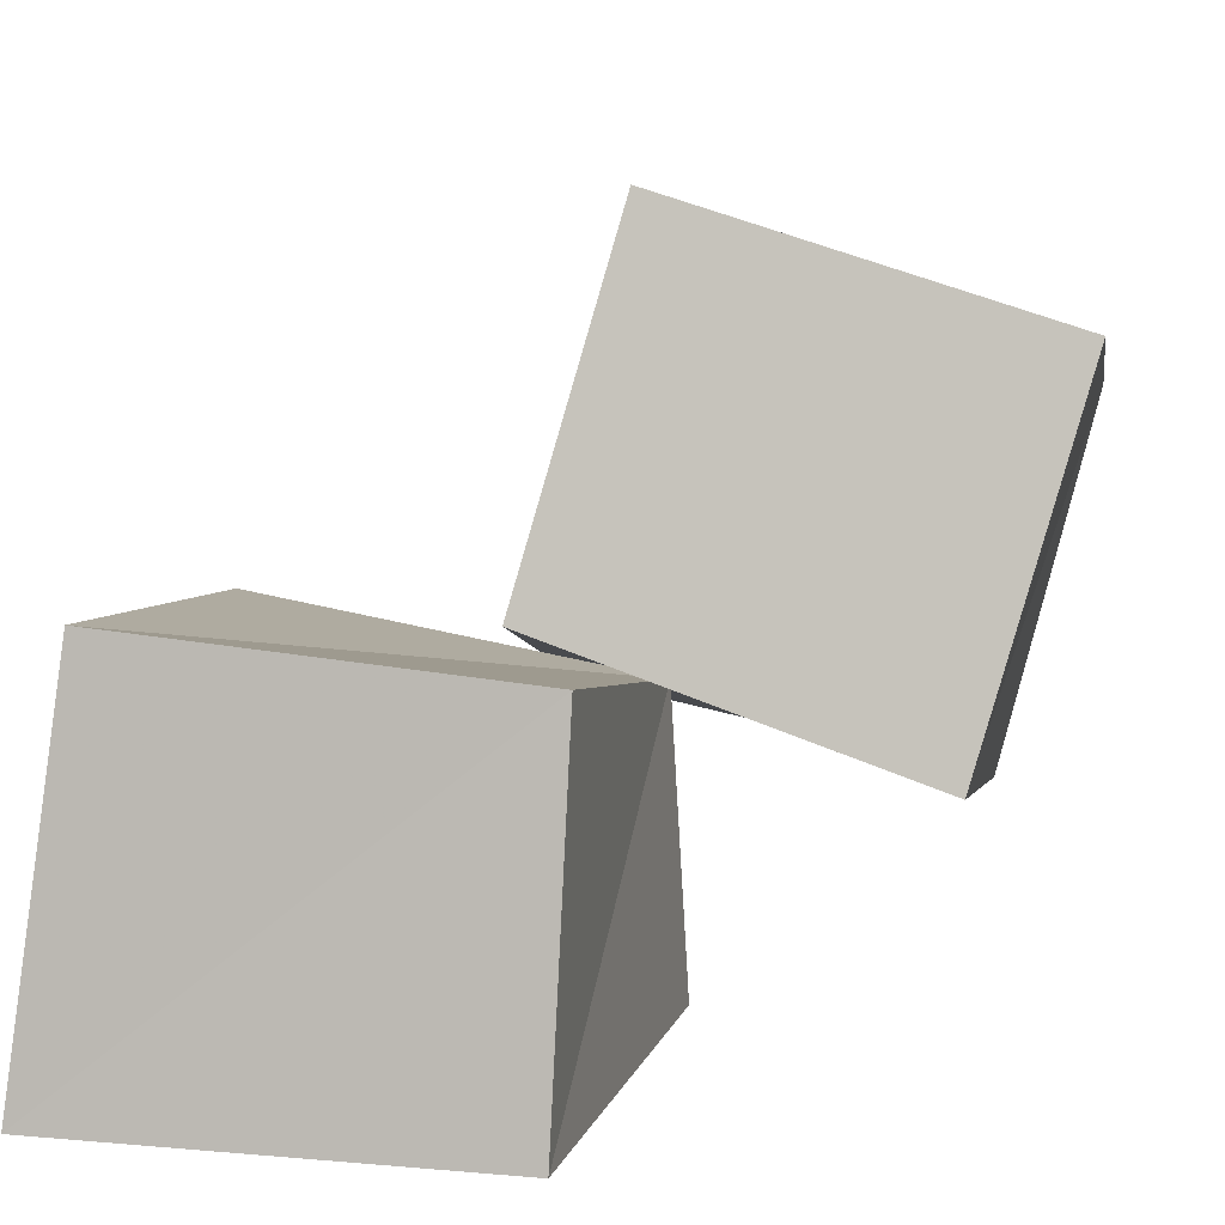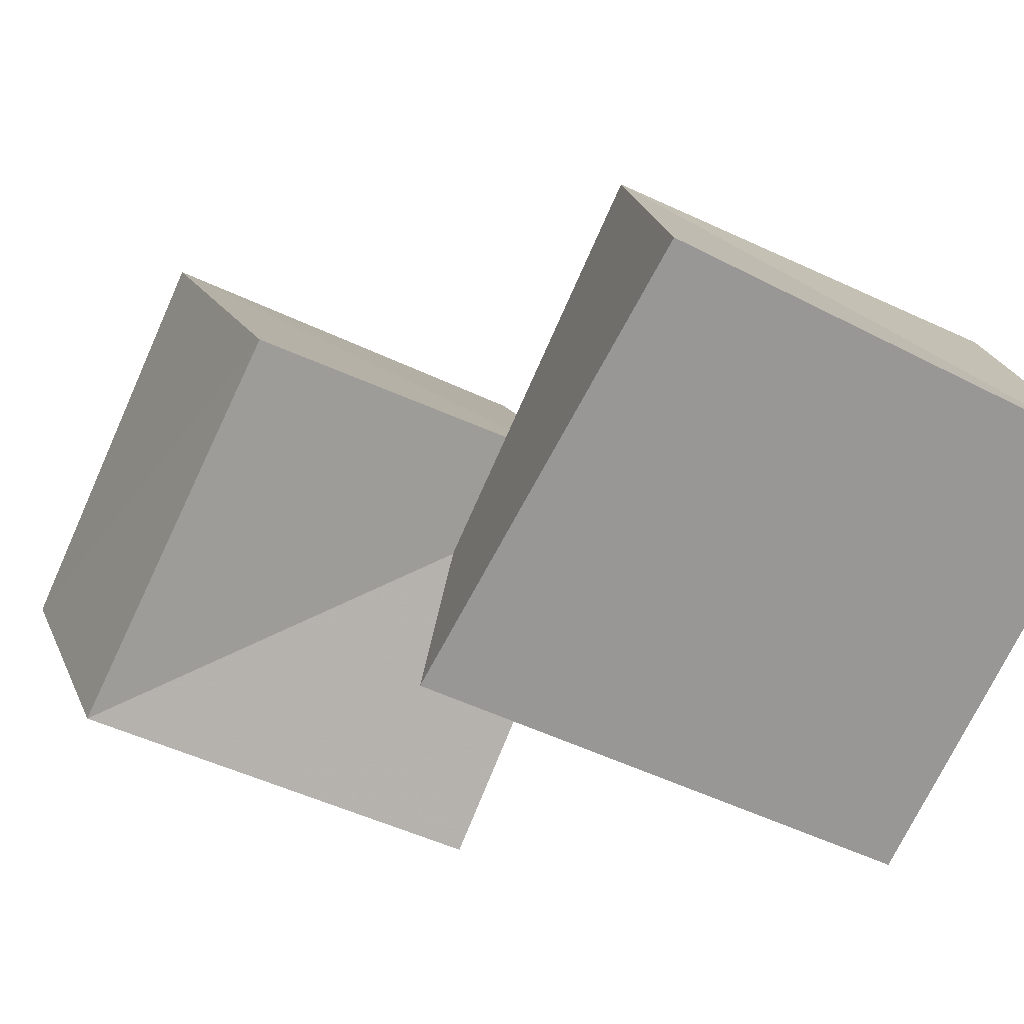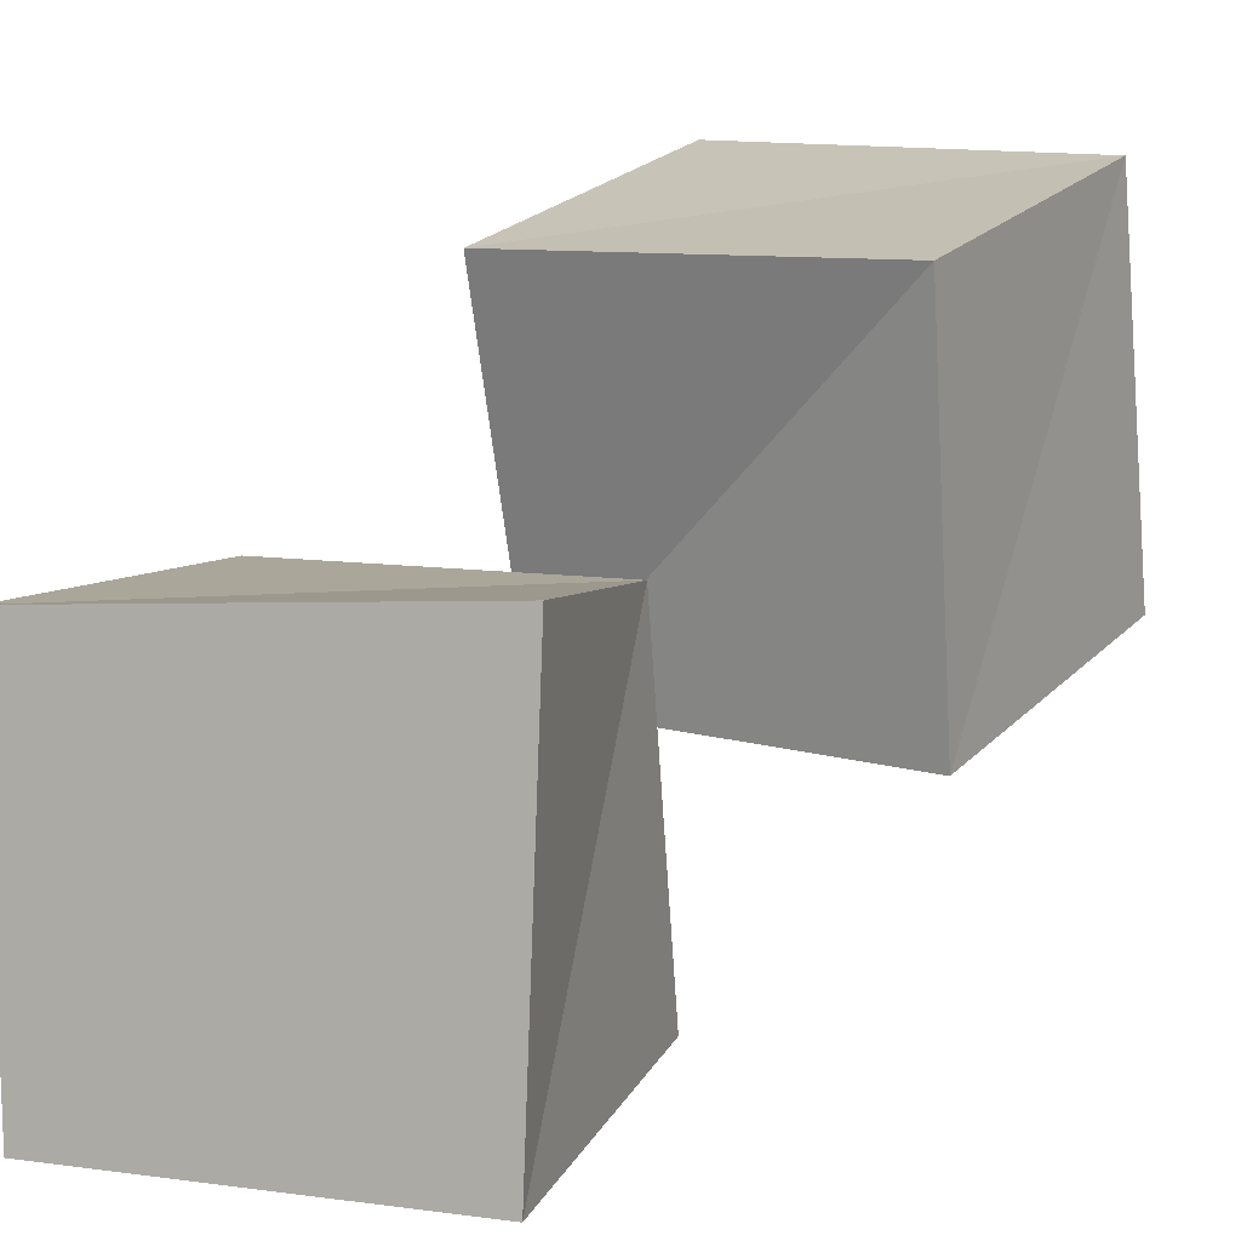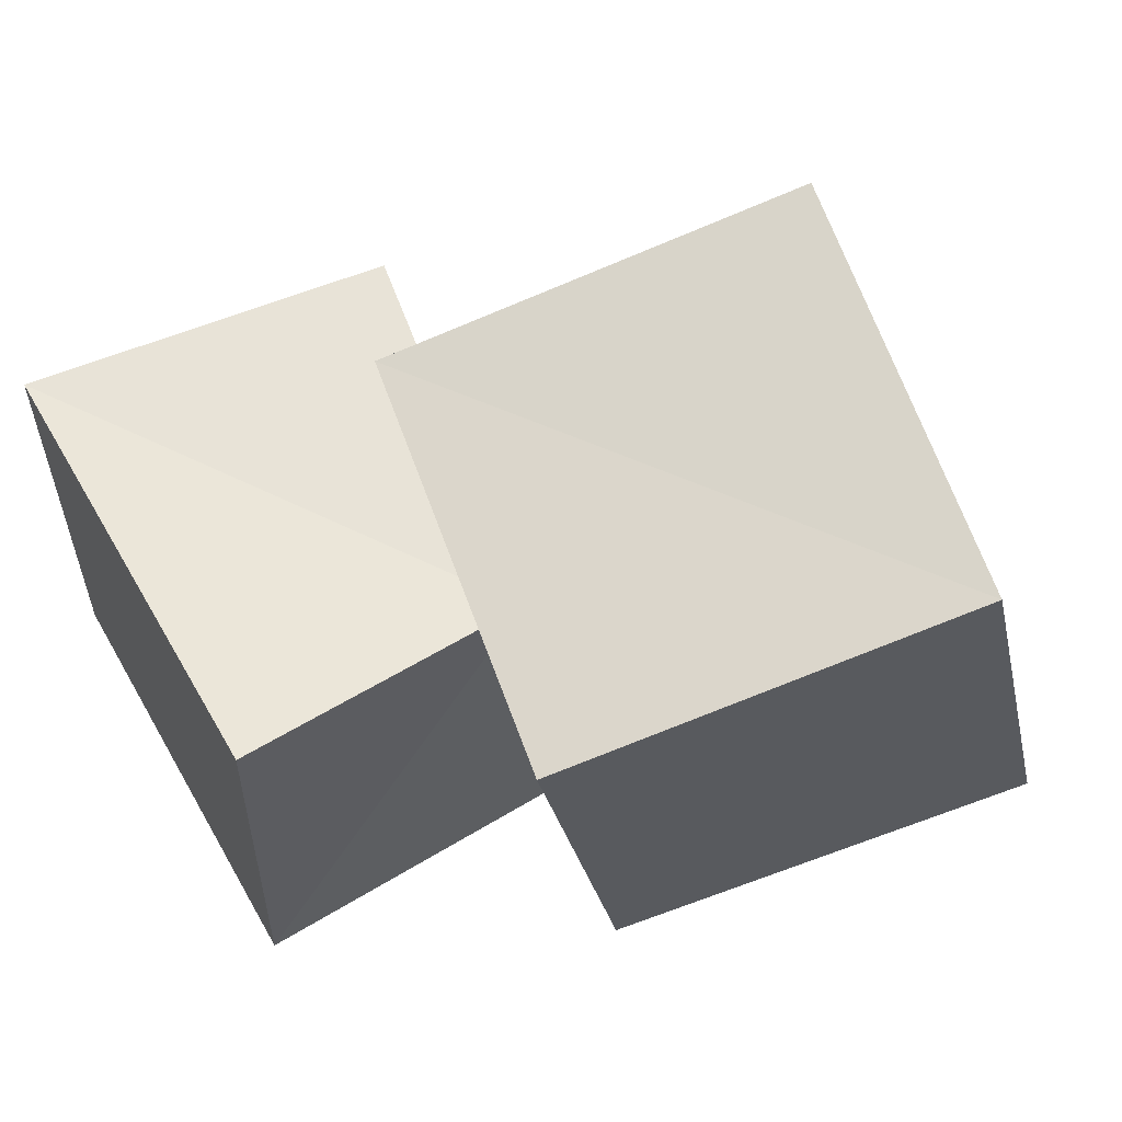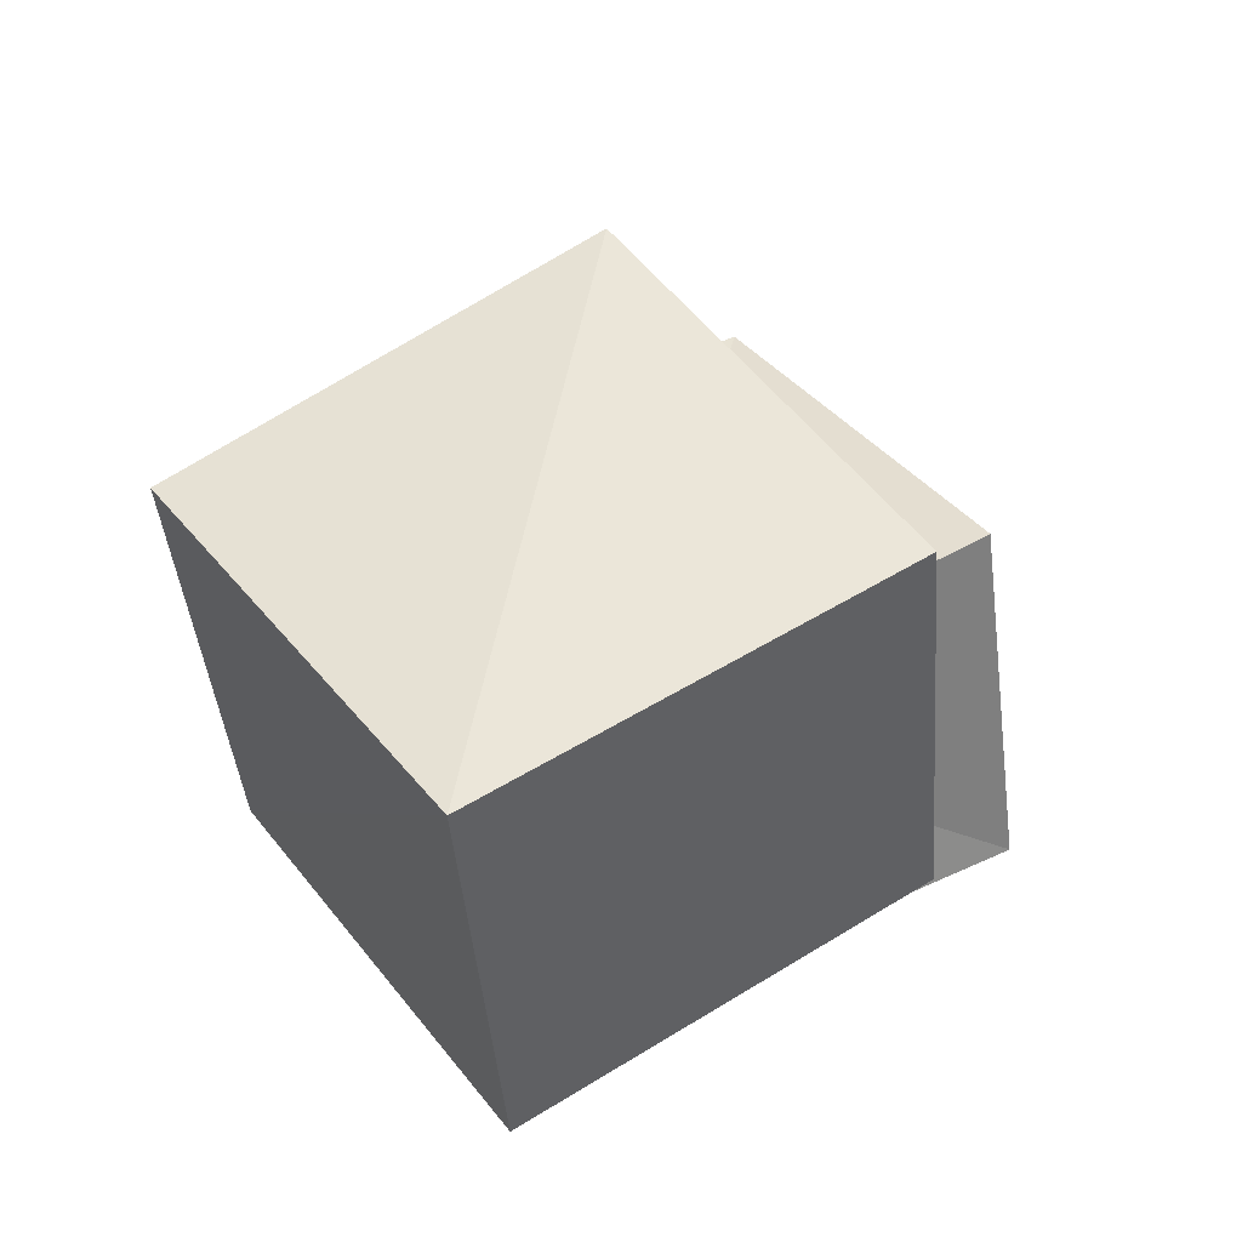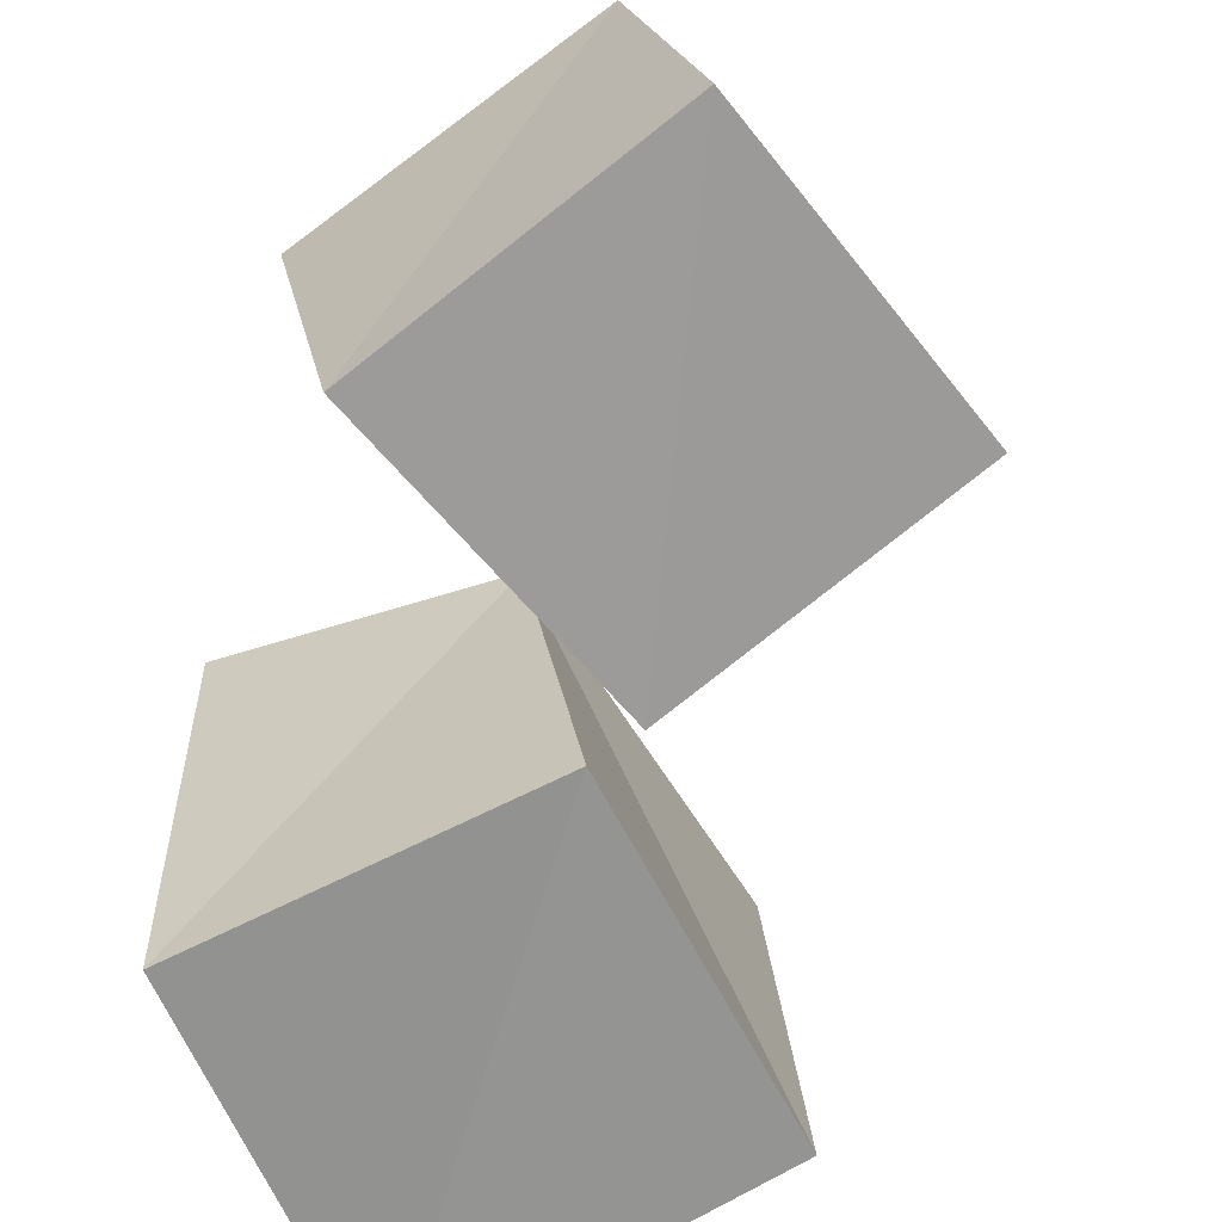
<metadata>
{"format":"obj","ext":"obj","renderer":"f3d","projection":"perspective","resolution":1024,"background":"white","views":[{"elev":9.3,"azim":-78.0,"up":"+Y"},{"elev":-68.3,"azim":154.5,"up":"+Y"},{"elev":6.5,"azim":18.8,"up":"+Z"},{"elev":60.1,"azim":60.7,"up":"+Z"},{"elev":30.6,"azim":57.2,"up":"+Y"},{"elev":-63.4,"azim":112.5,"up":"+Z"}]}
</metadata>
<code>
v 0.5309 0.8975 0.5601
v 1.505 0.609 0.5076
v 1.508 0.4119 1.501
v 0.5081 0.58 1.526
v 0.7367 1.802 0.789
v 1.727 1.534 0.7322
v 1.703 1.322 1.721
v 0.71 1.505 1.773
v -0.2425 0.002246 -0.2495
v 0.8442 0.002493 -0.27
v 0.8897 0.001152 0.8908
v -0.2677 0.002408 0.8421
v -0.1355 0.9859 -0.1321
v 0.8584 0.9055 -0.1309
v 0.8418 0.7419 0.8554
v -0.145 0.9009 0.8621
f 1 5 6
f 1 6 2
f 1 8 5
f 3 1 2
f 3 2 7
f 4 1 3
f 4 3 7
f 4 7 8
f 4 8 1
f 5 7 6
f 5 8 7
f 7 2 6
f 9 13 14
f 9 14 10
f 9 16 13
f 11 9 10
f 11 10 15
f 12 9 11
f 12 11 15
f 12 15 16
f 12 16 9
f 13 15 14
f 13 16 15
f 15 10 14

</code>
